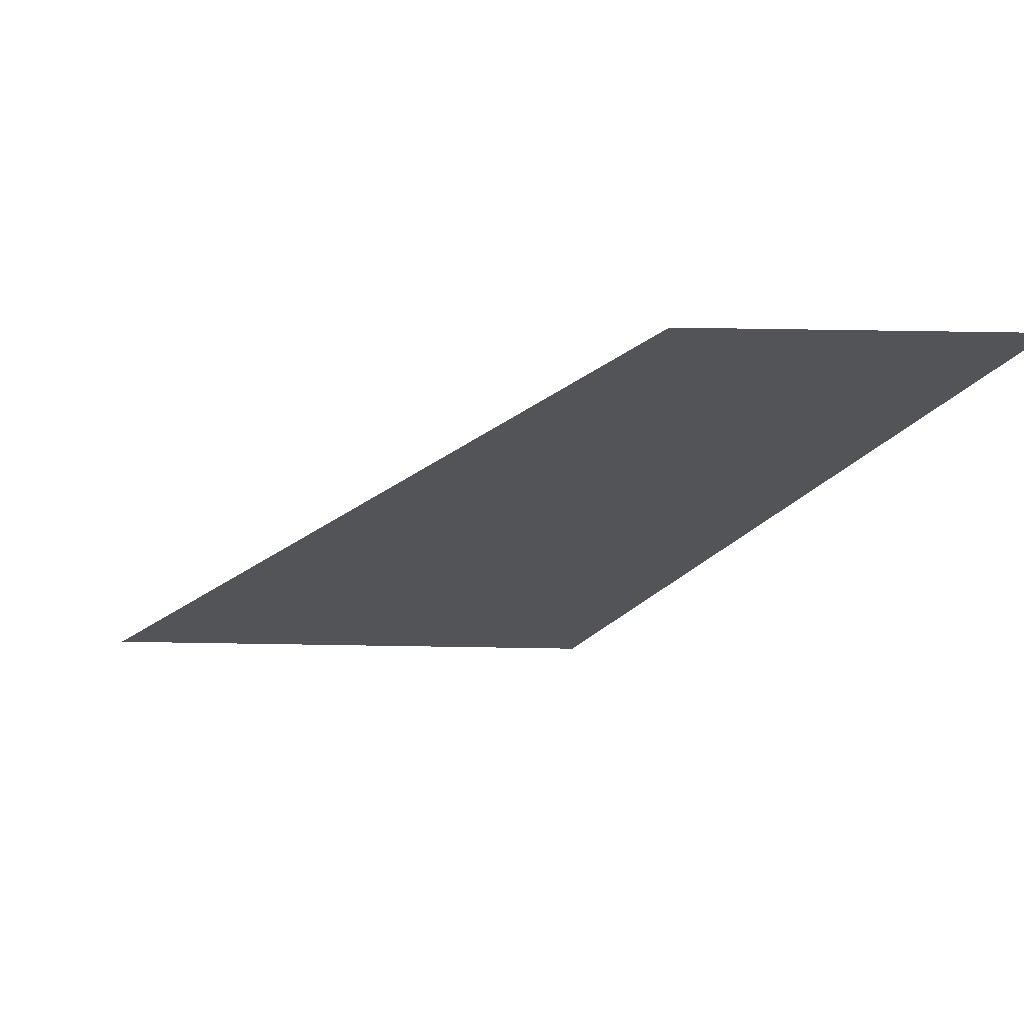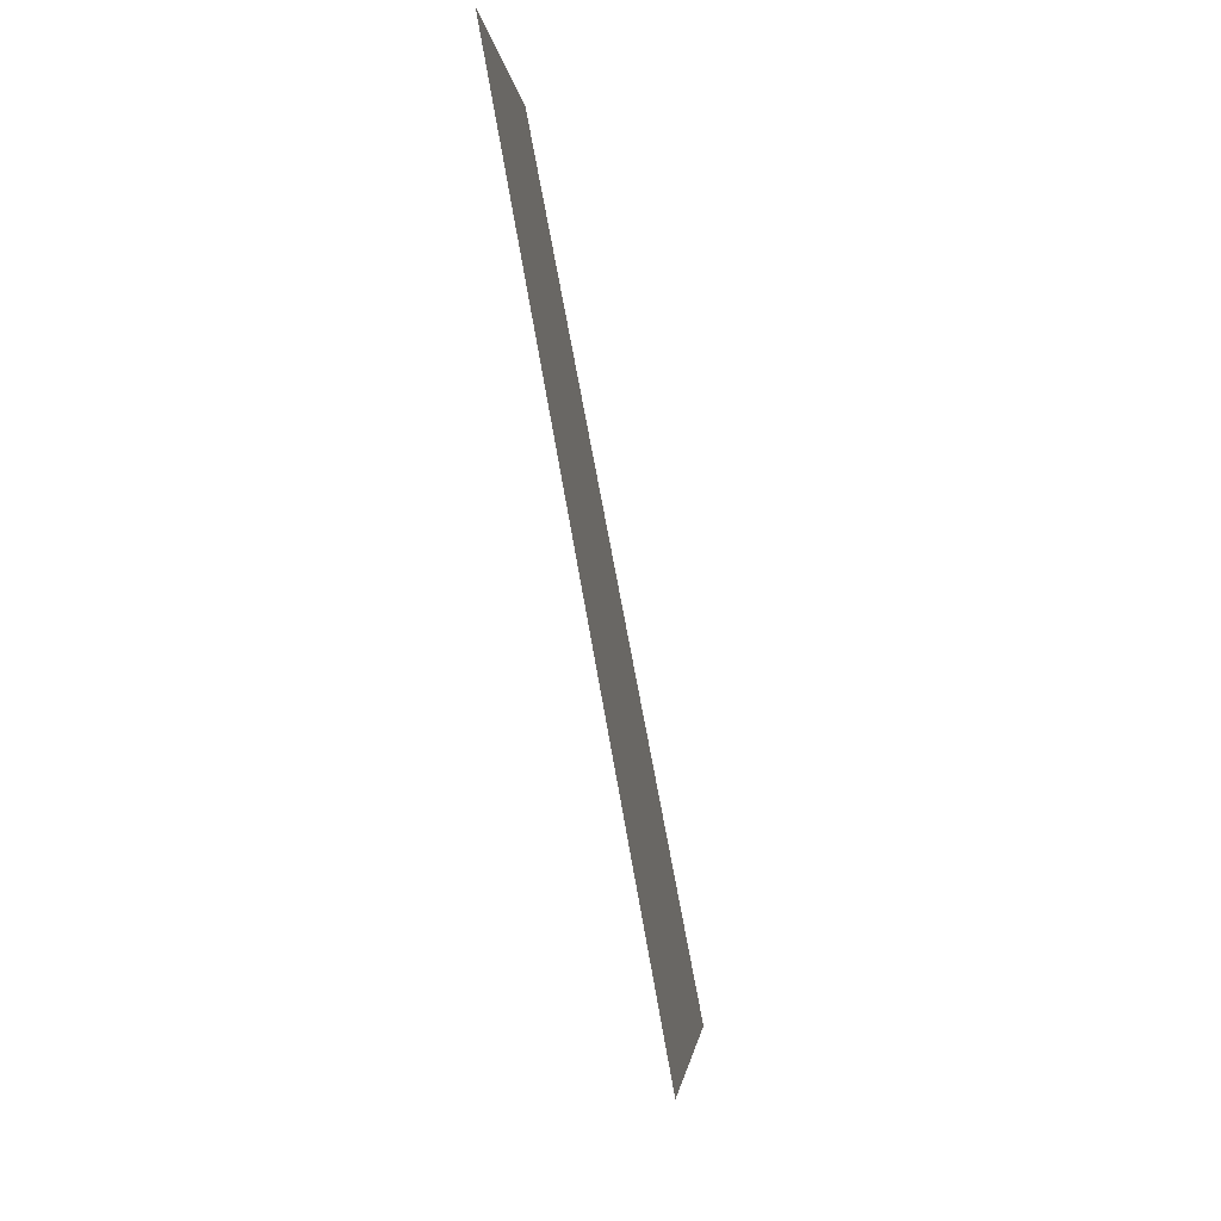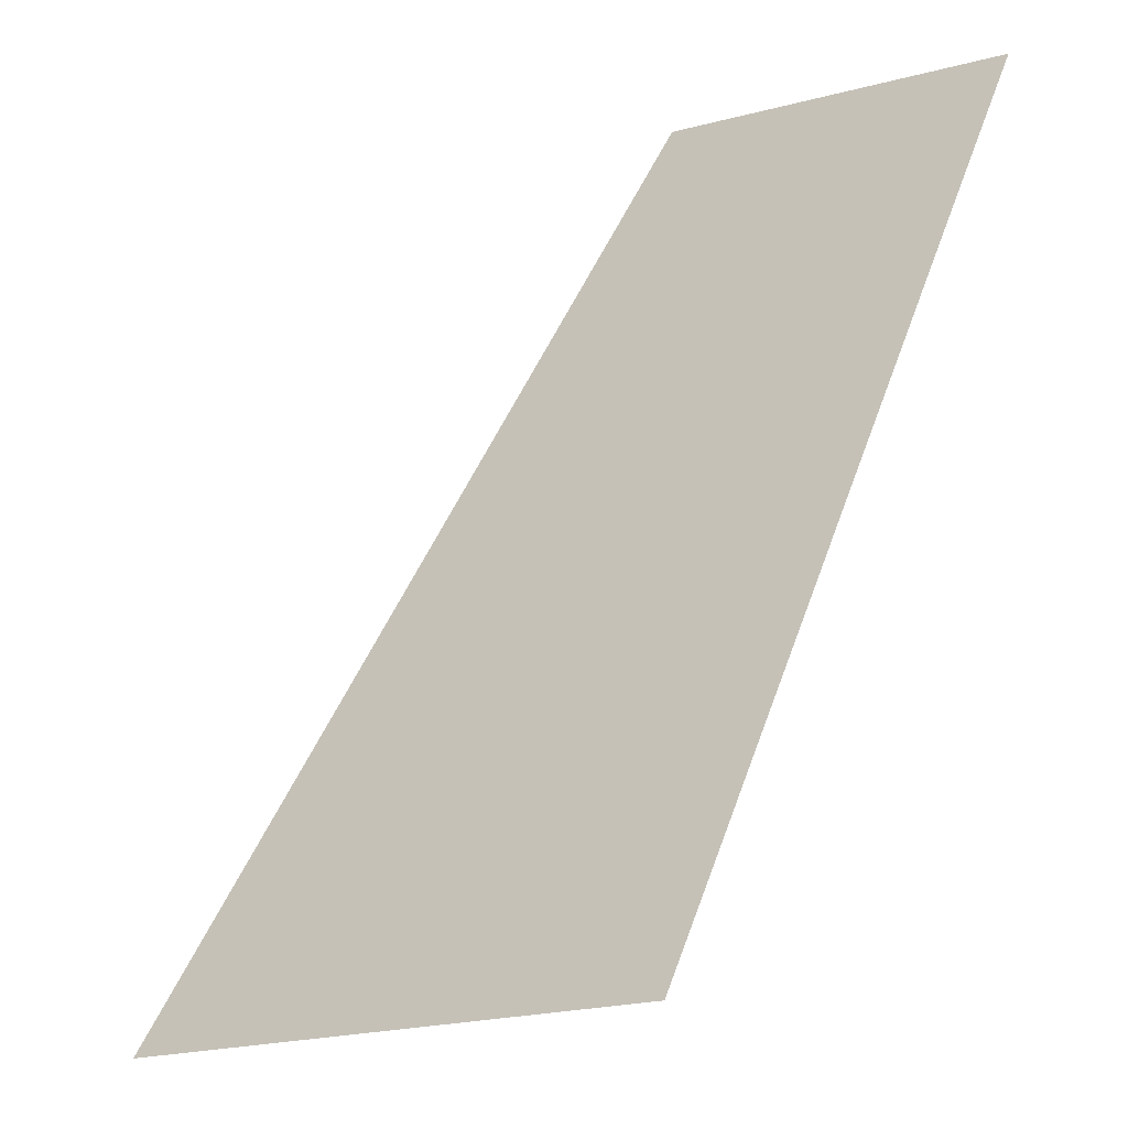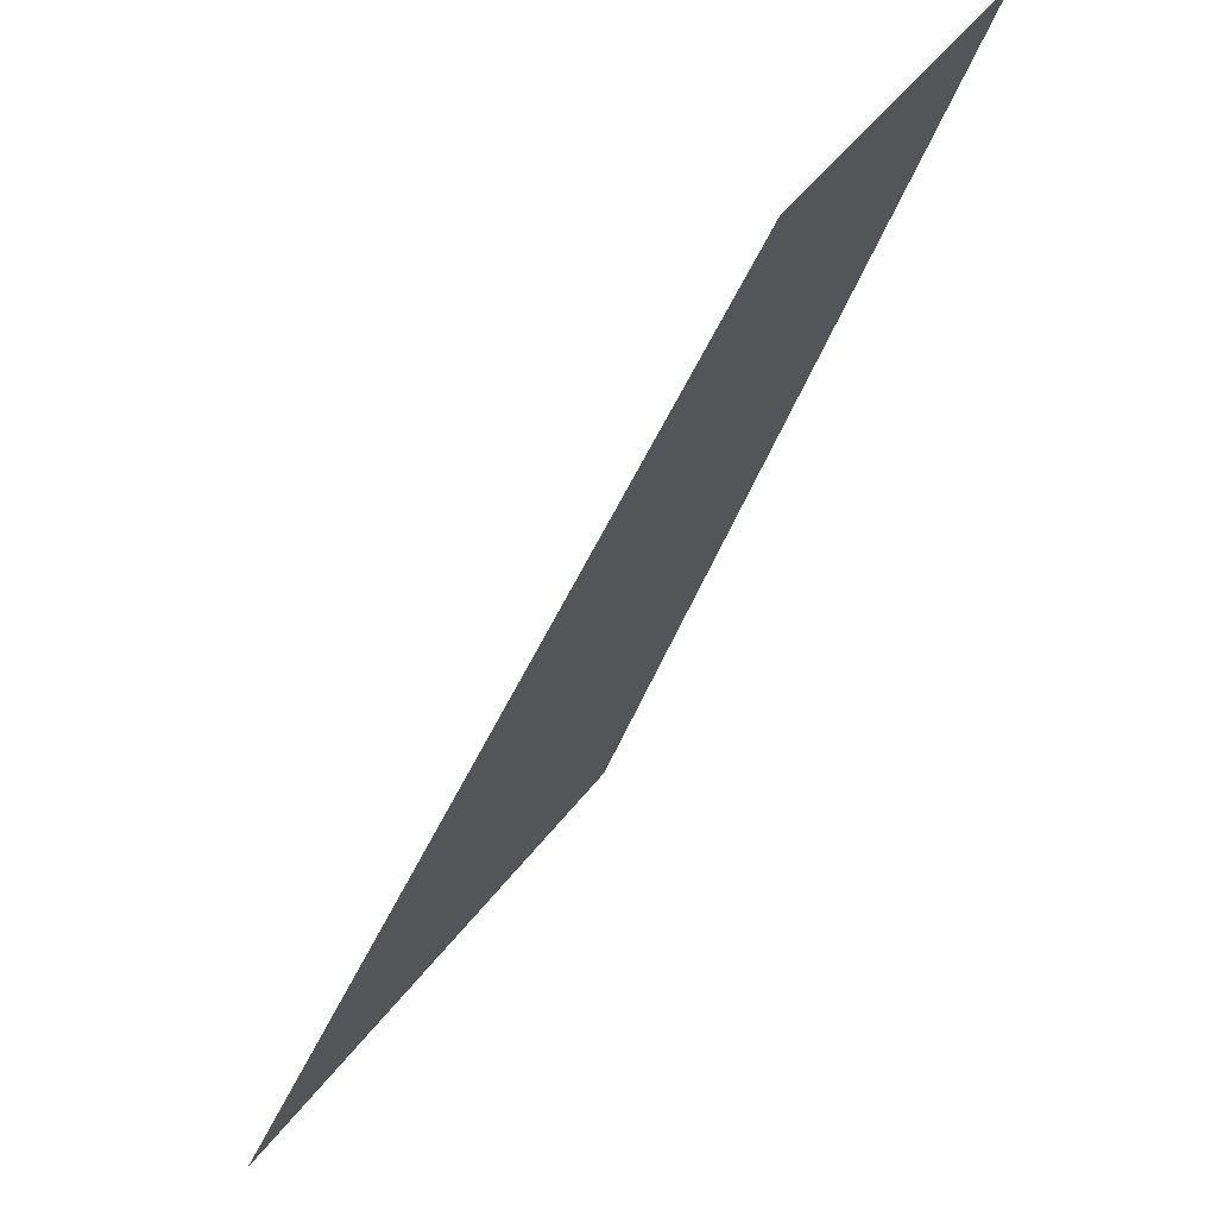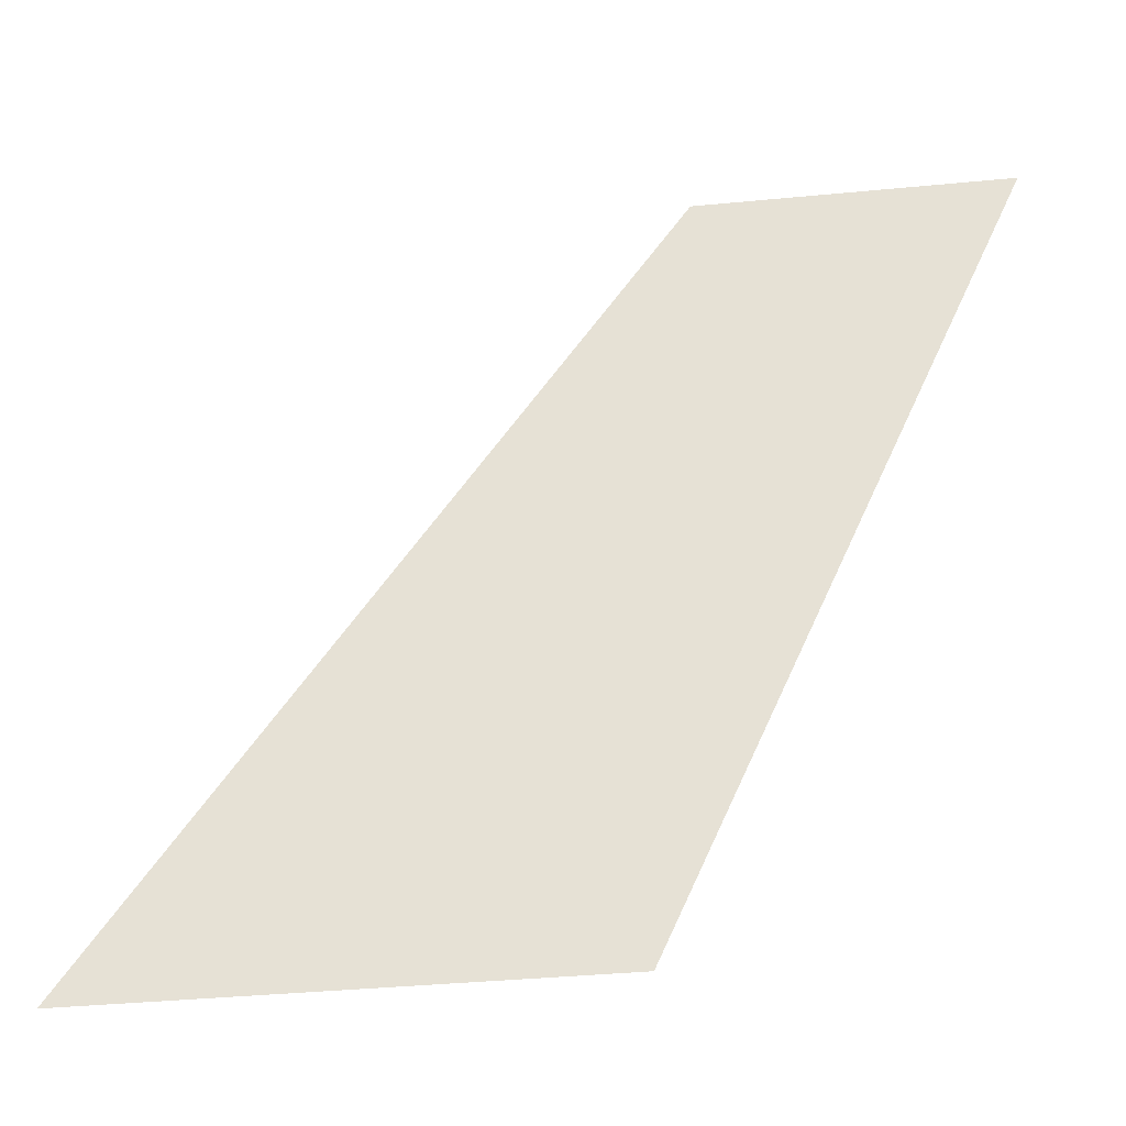
<metadata>
{"format":"obj","ext":"obj","renderer":"f3d","projection":"perspective","resolution":1024,"background":"white","views":[{"elev":58.7,"azim":1.0,"up":"+Z"},{"elev":-2.0,"azim":94.4,"up":"+Z"},{"elev":-25.0,"azim":22.4,"up":"+Z"},{"elev":54.1,"azim":-52.7,"up":"+Z"},{"elev":-39.9,"azim":6.7,"up":"+Z"}]}
</metadata>
<code>
o mesh82/mesh82-geometry#mesh82-geometry
v 0.1539 -0.1228 0.2687
v 0.1542 -0.1233 0.2719
v 0.1518 -0.1228 0.2687
v 0.1555 -0.1233 0.2719
f 1 2 3
f 2 1 4
f 3 2 1
f 4 1 2

</code>
